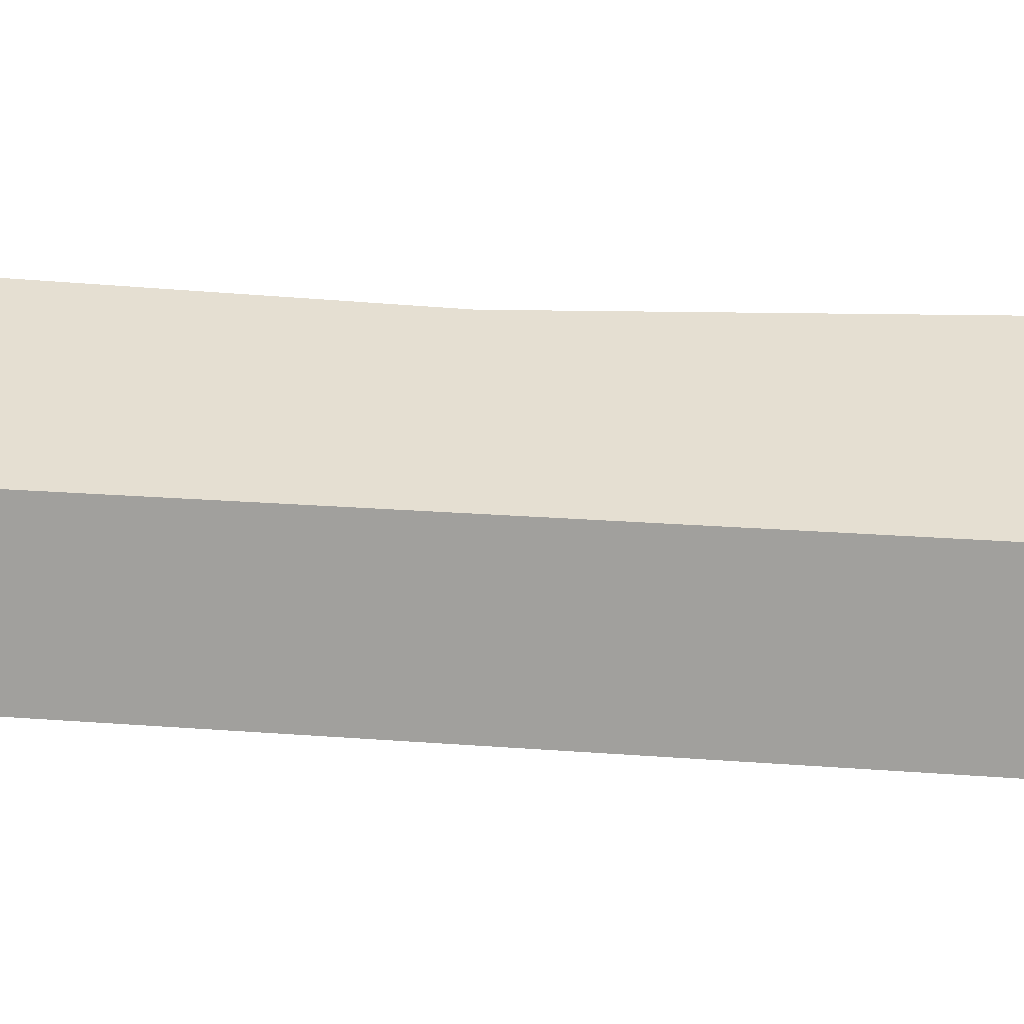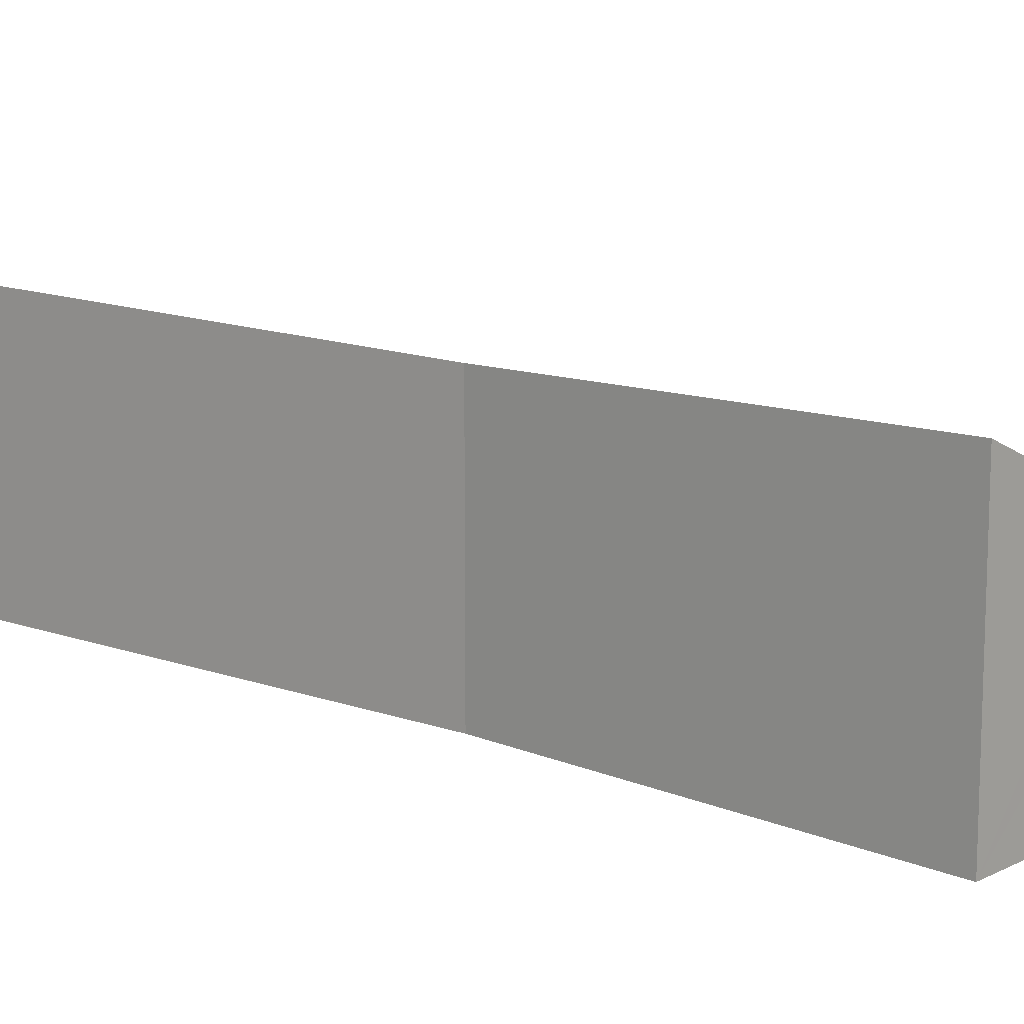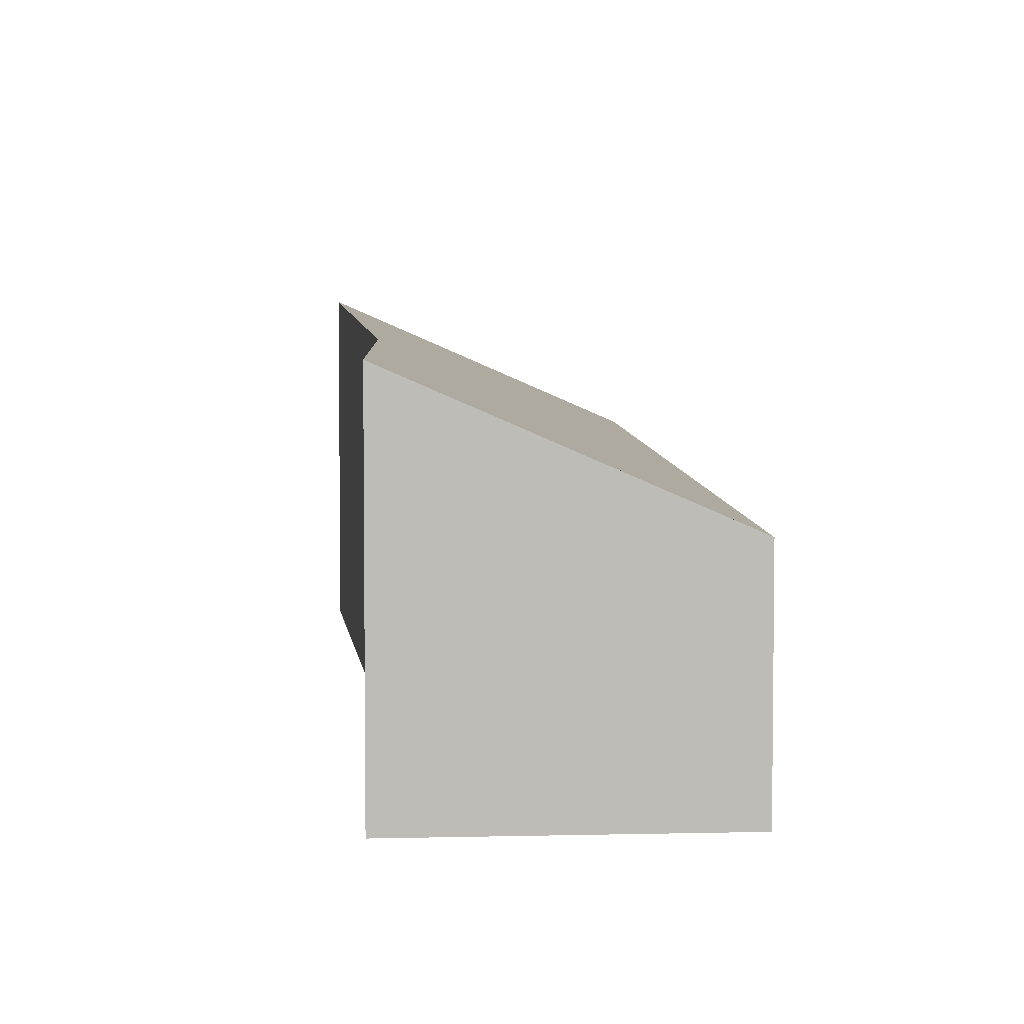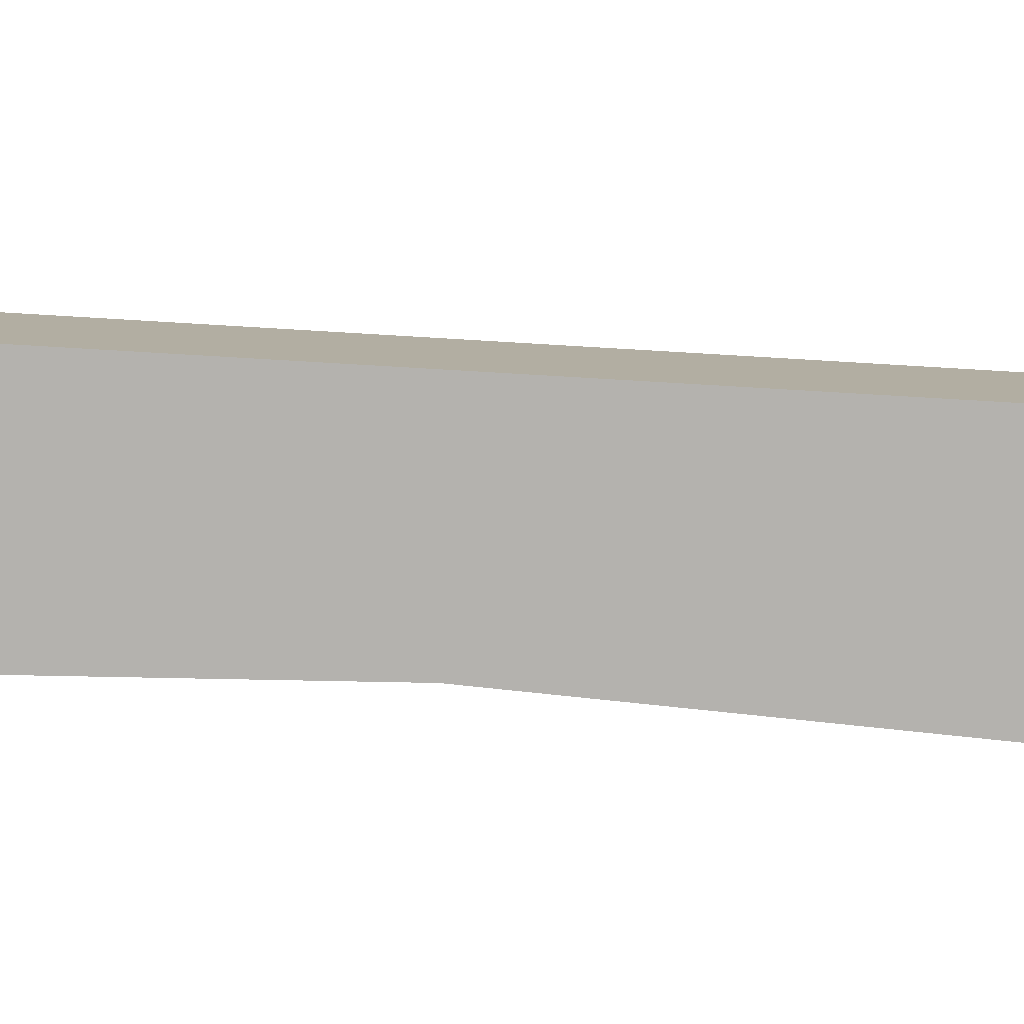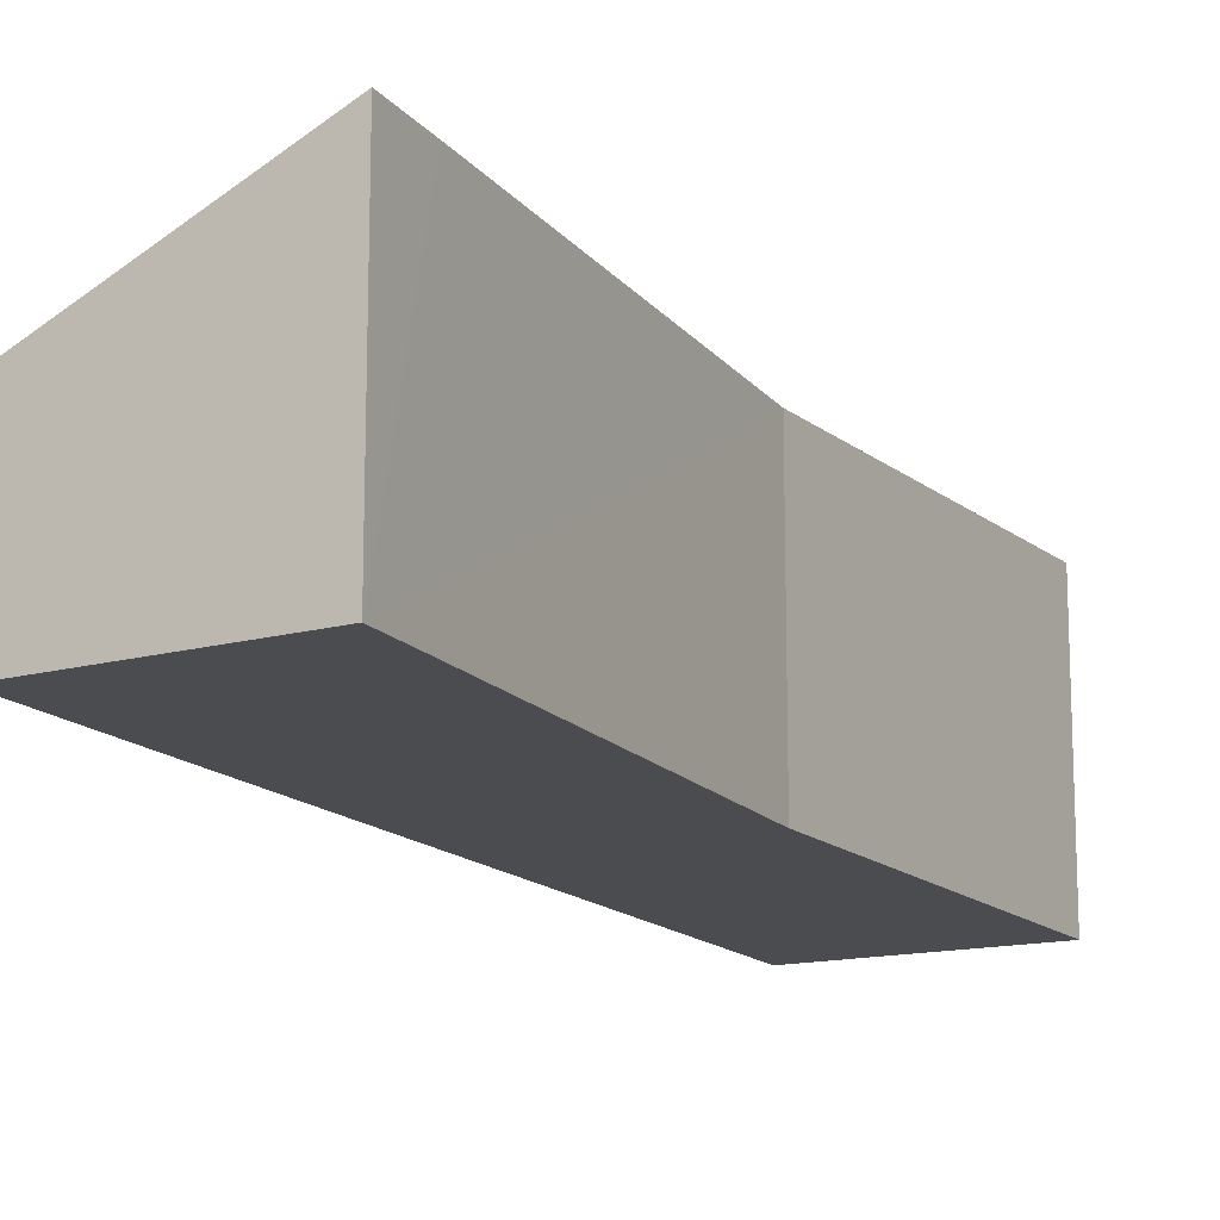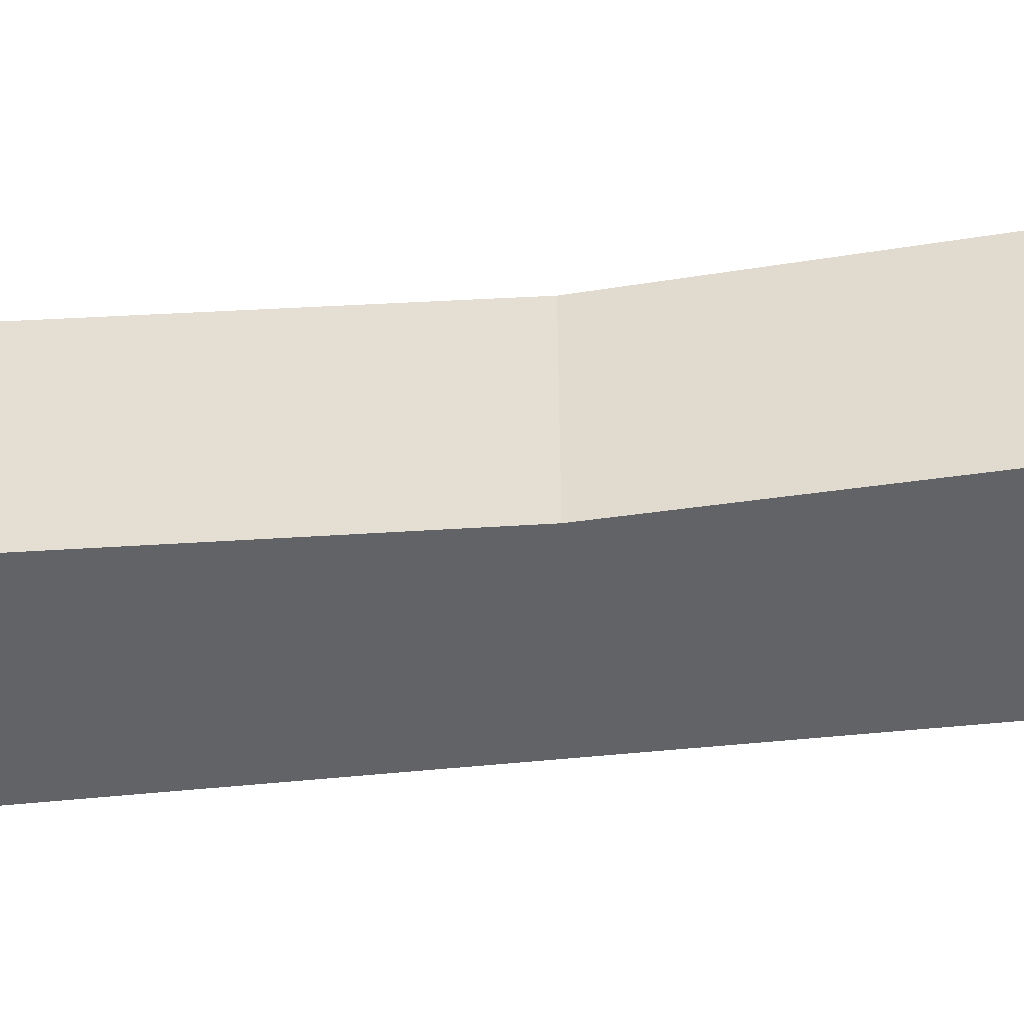
<metadata>
{"format":"obj","ext":"obj","renderer":"f3d","projection":"perspective","resolution":1024,"background":"white","views":[{"elev":16.0,"azim":-98.9,"up":"+Y"},{"elev":12.7,"azim":113.6,"up":"+Y"},{"elev":5.9,"azim":157.6,"up":"+Y"},{"elev":-79.7,"azim":-112.1,"up":"+Y"},{"elev":-15.2,"azim":9.1,"up":"+Y"},{"elev":-50.8,"azim":77.8,"up":"+Y"}]}
</metadata>
<code>
v  5.538 3.001 -13.07
v  7.815 4.068 -12.19
v  7.866 4.071 -12.32
v  4.84 2.681 -13.3
v  3.651 4.041 0.256
v  0 2.489 1.524e-16
v  3.345 4.056 1.294
v  4.545 2.545 -13.39
v  5.518 3.932 -6.211
v  3.345 -7.923e-17 1.294
v  5.518 3.803e-16 -6.211
v  3.651 -1.568e-17 0.256
v  7.815 7.465e-16 -12.19
v  7.866 7.547e-16 -12.32
v  5.538 8.005e-16 -13.07
v  4.545 8.2e-16 -13.39
v  4.84 8.142e-16 -13.3
v  0 0 0
g defaultobject
f 1 2 3
f 2 1 4
f 5 6 7
f 6 5 8
f 8 5 9
f 8 9 2
f 10 5 7
f 5 10 9
f 9 10 11
f 11 10 12
f 11 2 9
f 2 11 13
f 2 13 3
f 3 13 14
f 14 1 3
f 1 14 4
f 4 14 8
f 8 14 15
f 8 15 16
f 16 15 17
f 16 6 8
f 6 16 18
f 6 10 7
f 10 6 18
f 13 15 14
f 15 13 17
f 17 13 16
f 16 13 18
f 18 13 11
f 18 11 12
f 18 12 10

</code>
